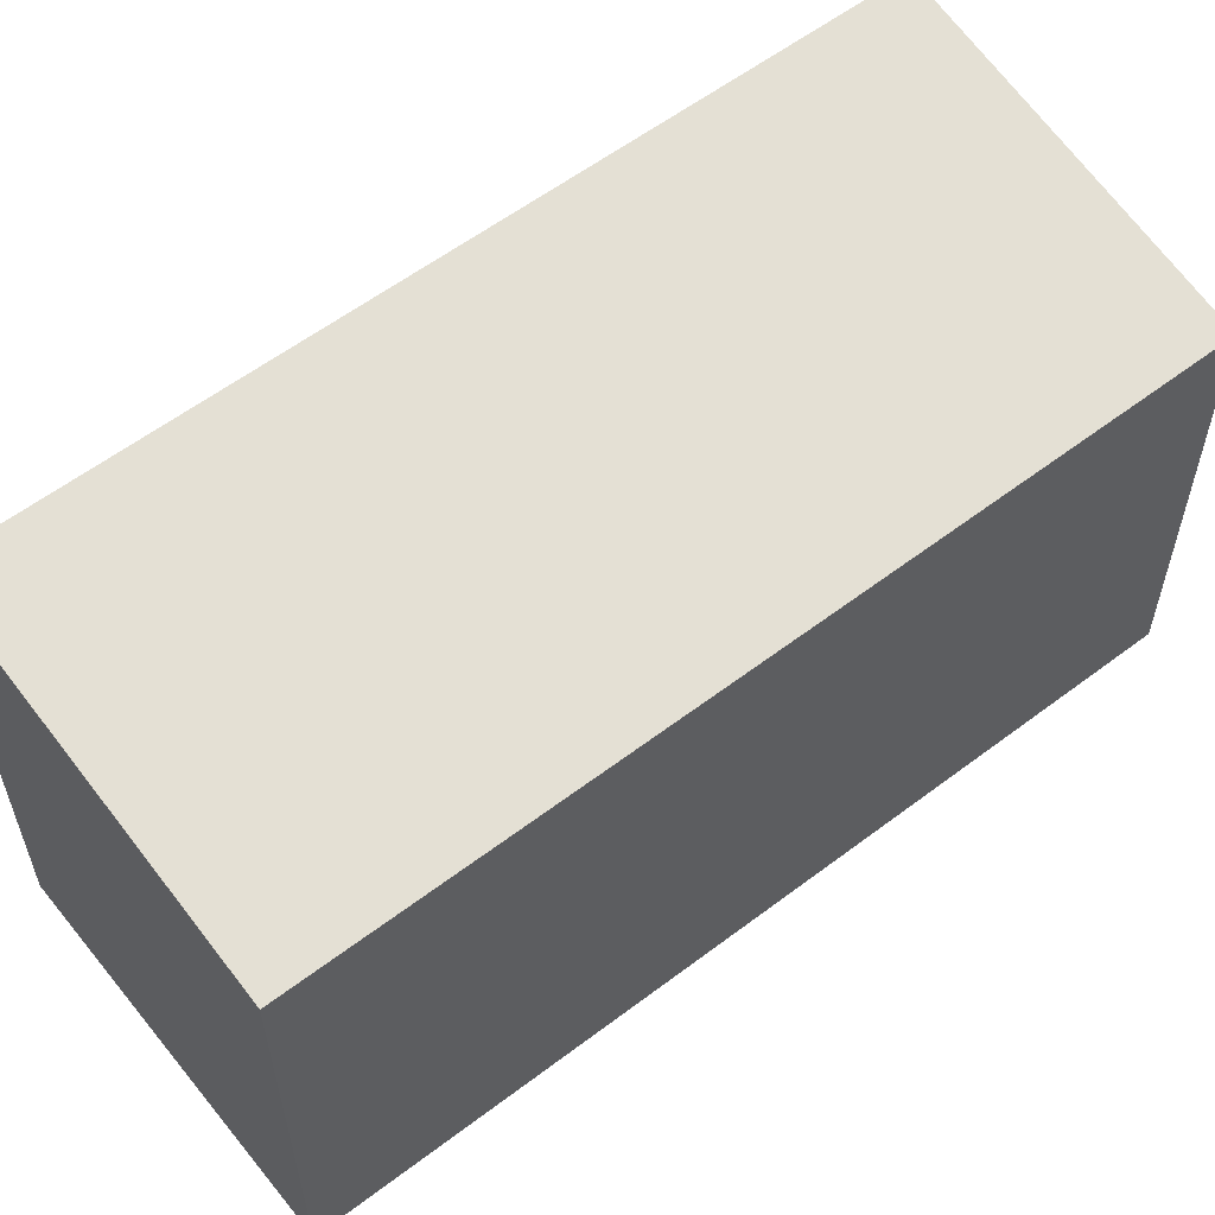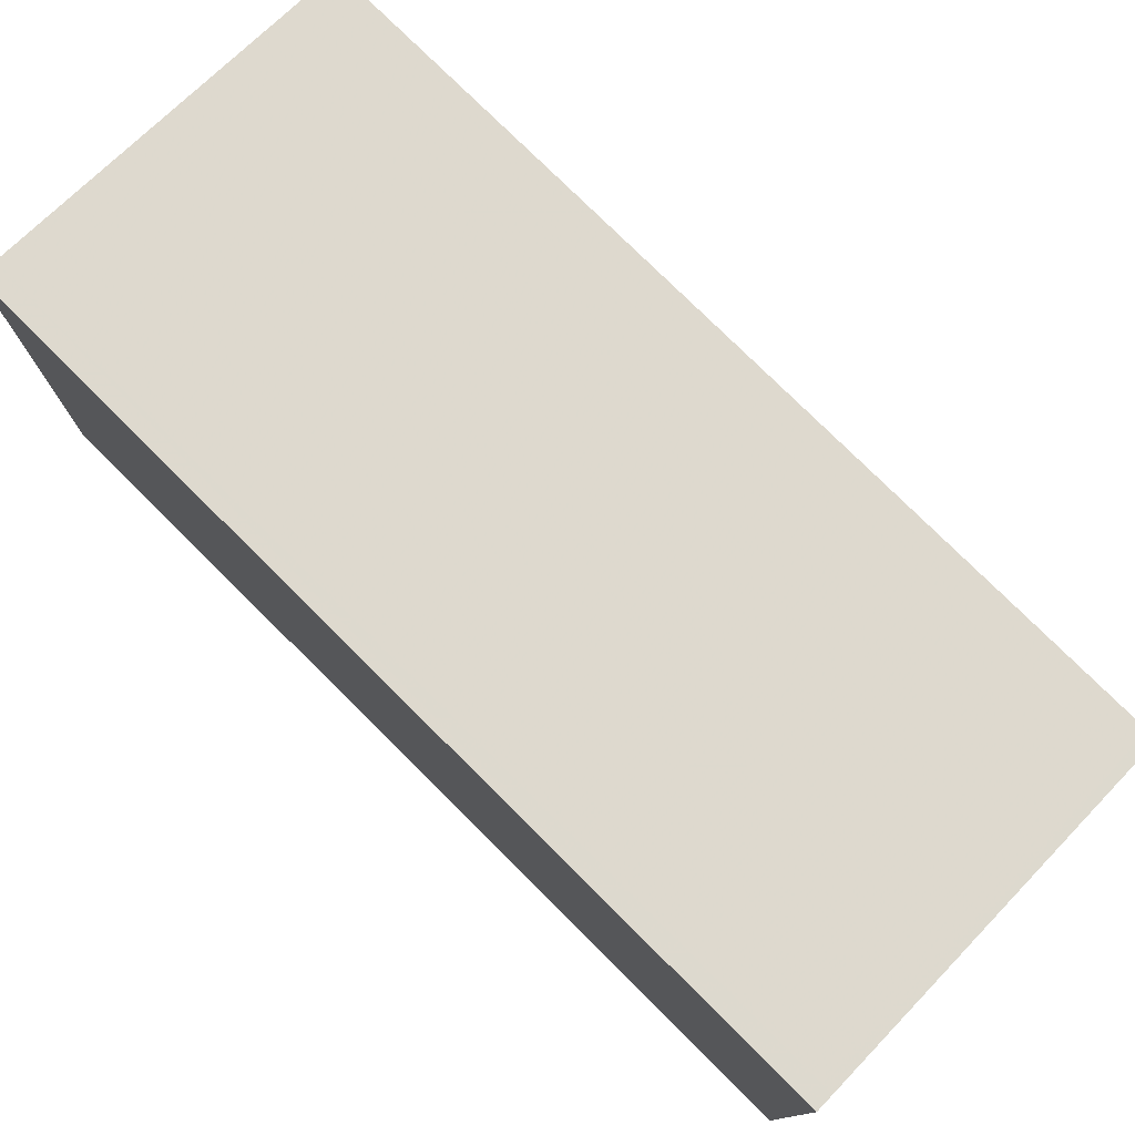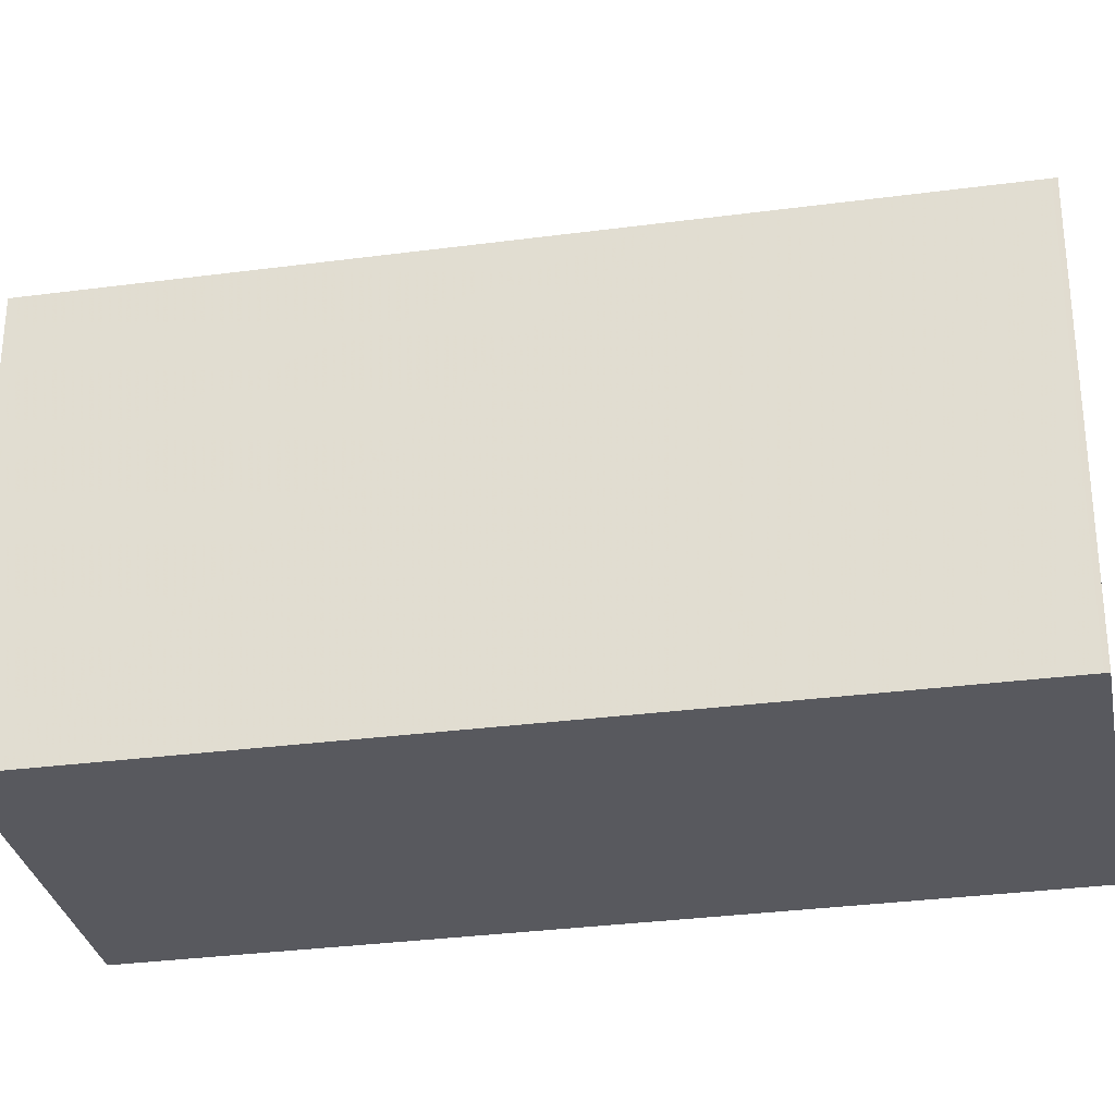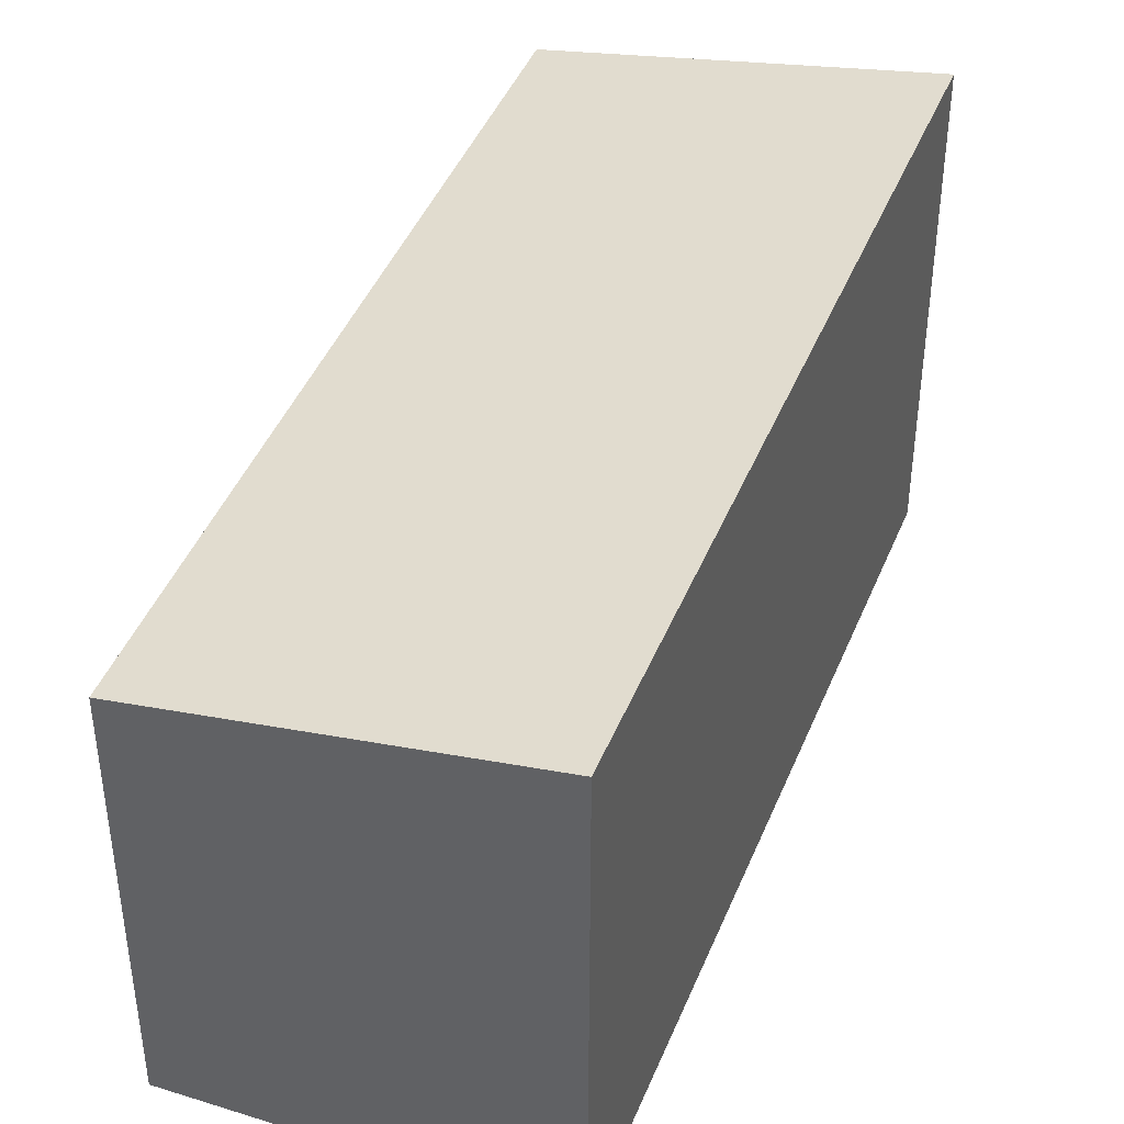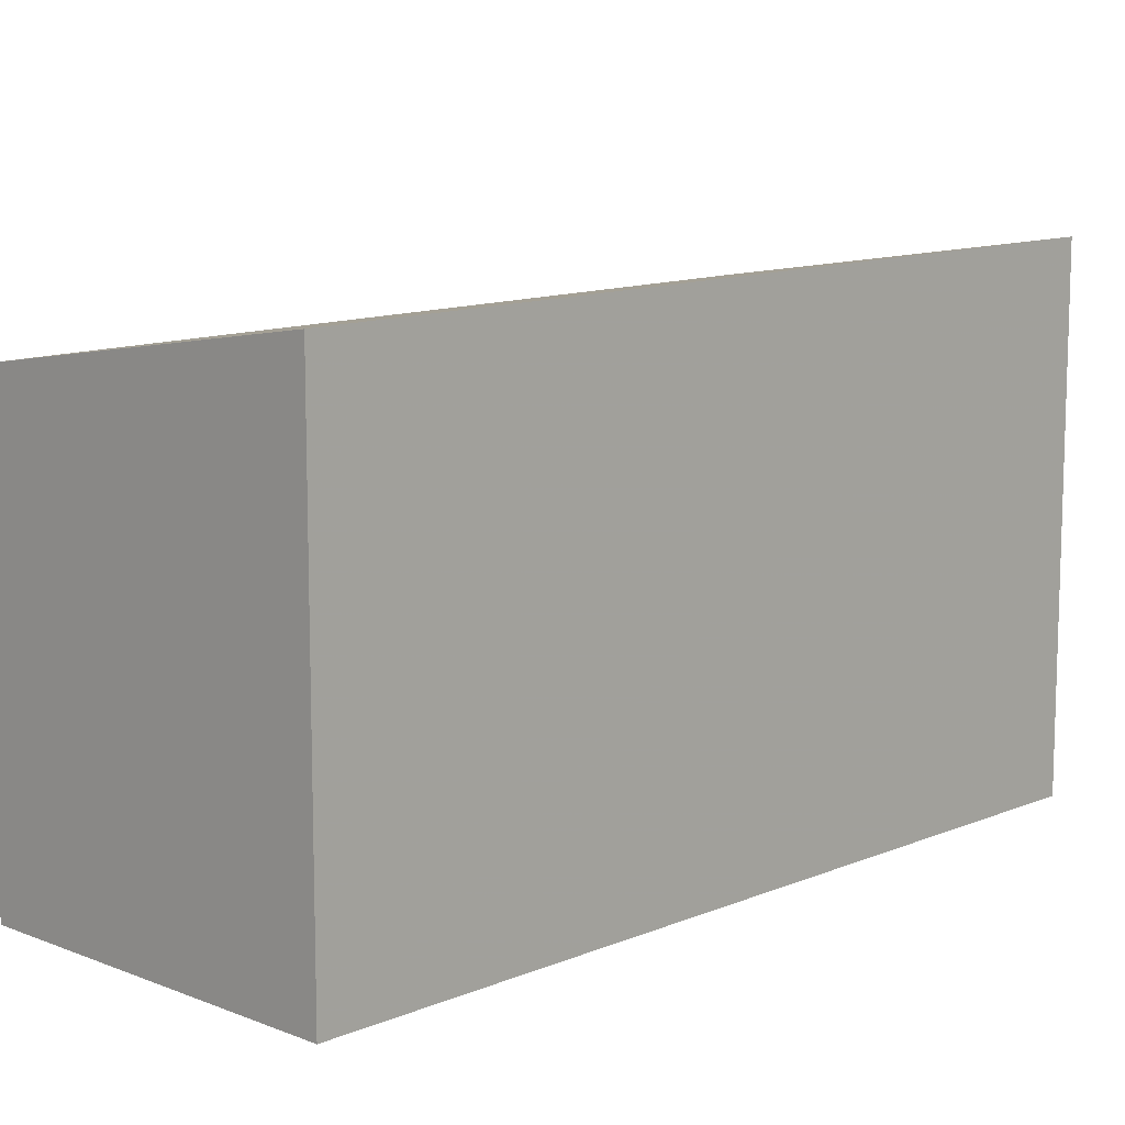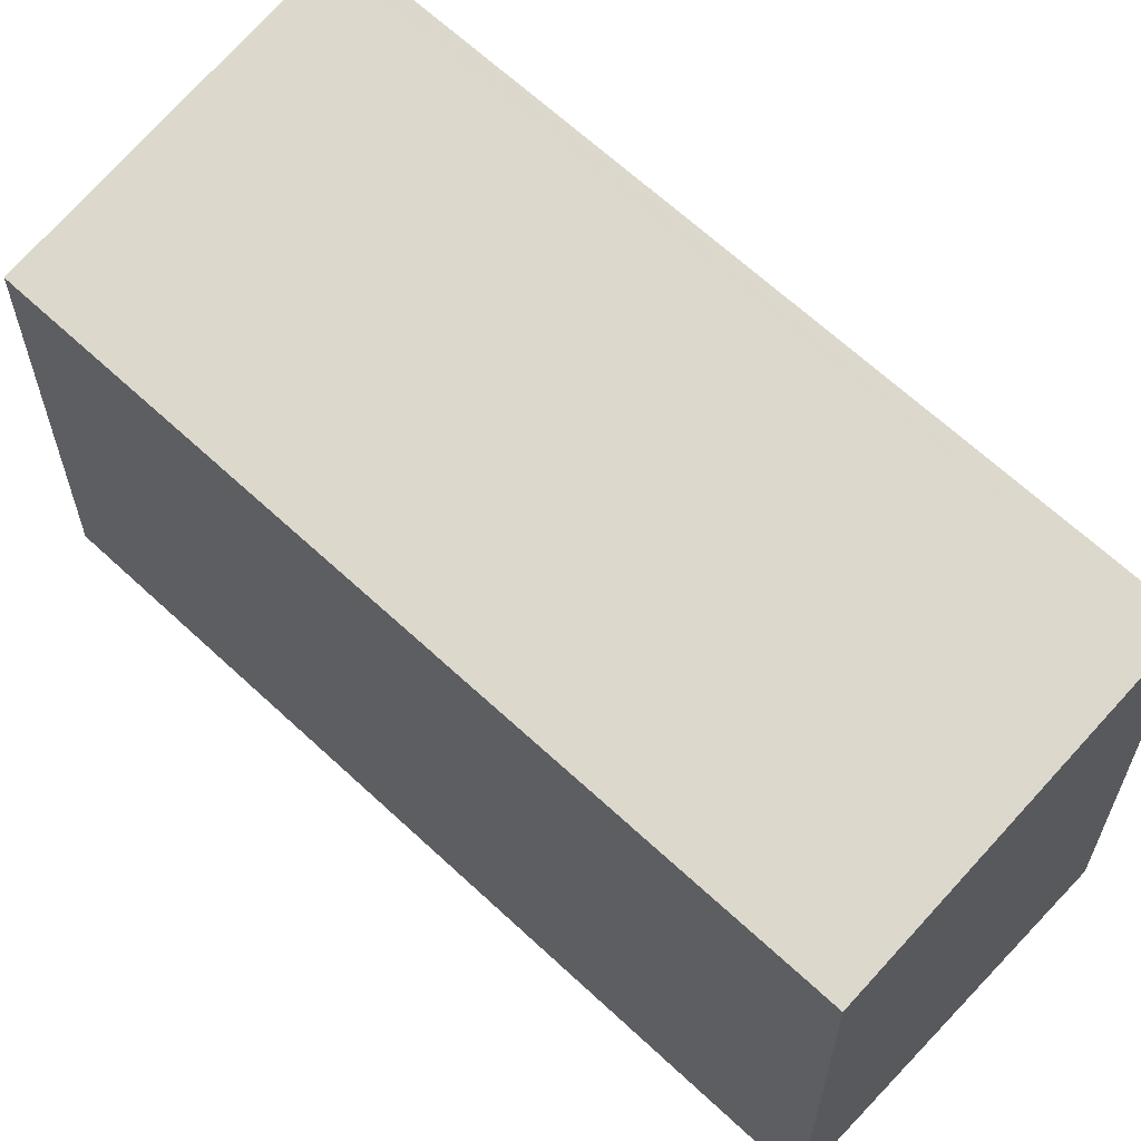
<metadata>
{"format":"obj","ext":"obj","renderer":"f3d","projection":"perspective","resolution":1024,"background":"white","views":[{"elev":59.8,"azim":75.1,"up":"+Z"},{"elev":78.9,"azim":-22.6,"up":"+Z"},{"elev":-30.4,"azim":123.9,"up":"+Z"},{"elev":43.0,"azim":-136.3,"up":"+Z"},{"elev":11.7,"azim":-112.8,"up":"+Z"},{"elev":63.5,"azim":156.4,"up":"+Z"}]}
</metadata>
<code>
v 54.45 -2200 2.732
v 52.3 -2201 3.106
v 50.23 -2196 3.095
v 52.35 -2195 2.727
v 50.25 -2196 3.095
v 52.36 -2195 2.727
v 50.34 -2196 3.078
v 50.33 -2196 3.078
v 52.39 -2201 3.089
v 54.42 -2200 2.736
v 53.11 -2197 2.729
v 54.4 -2200 2.736
v 52.37 -2201 3.089
v 54.42 -2200 2.732
v 52.27 -2201 3.105
v 54.42 -2200 2.736
v 54.45 -2200 2.732
v 54.45 -2200 0
v 54.42 -2200 4.441e-16
v 52.27 -2201 3.105
v 52.3 -2201 3.106
v 52.3 -2201 0
v 52.27 -2201 0
v 50.33 -2196 3.078
v 50.23 -2196 3.095
v 50.23 -2196 0
v 50.33 -2196 0
v 52.36 -2195 2.727
v 52.35 -2195 2.727
v 52.35 -2195 4.441e-16
v 52.36 -2195 -4.441e-16
v 50.23 -2196 3.095
v 50.25 -2196 3.095
v 50.25 -2196 0
v 50.23 -2196 0
v 53.11 -2197 2.729
v 52.36 -2195 2.727
v 52.36 -2195 -4.441e-16
v 53.11 -2197 0
v 52.35 -2195 2.727
v 50.33 -2196 3.078
v 50.33 -2196 0
v 52.35 -2195 4.441e-16
v 52.3 -2201 3.106
v 52.39 -2201 3.089
v 52.39 -2201 4.441e-16
v 52.3 -2201 0
v 52.39 -2201 3.089
v 54.42 -2200 2.736
v 54.42 -2200 4.441e-16
v 52.39 -2201 4.441e-16
v 54.42 -2200 2.732
v 53.11 -2197 2.729
v 53.11 -2197 0
v 54.42 -2200 0
v 54.45 -2200 2.732
v 54.42 -2200 2.732
v 54.42 -2200 0
v 54.45 -2200 0
v 50.25 -2196 3.095
v 52.27 -2201 3.105
v 52.27 -2201 0
v 50.25 -2196 0
v 54.45 -2200 0
v 52.3 -2201 0
v 50.23 -2196 0
v 52.35 -2195 0
f 12 11 14
f 8 4 6 7
f 7 5 3 8
f 15 5 7 13
f 13 7 6 11 12
f 12 10 9 13
f 14 1 10 12
f 13 9 2 15
f 17 18 19 16
f 21 22 23 20
f 25 26 27 24
f 29 30 31 28
f 33 34 35 32
f 37 38 39 36
f 41 42 43 40
f 45 46 47 44
f 49 50 51 48
f 53 54 55 52
f 57 58 59 56
f 61 62 63 60
f 65 66 67 64

</code>
